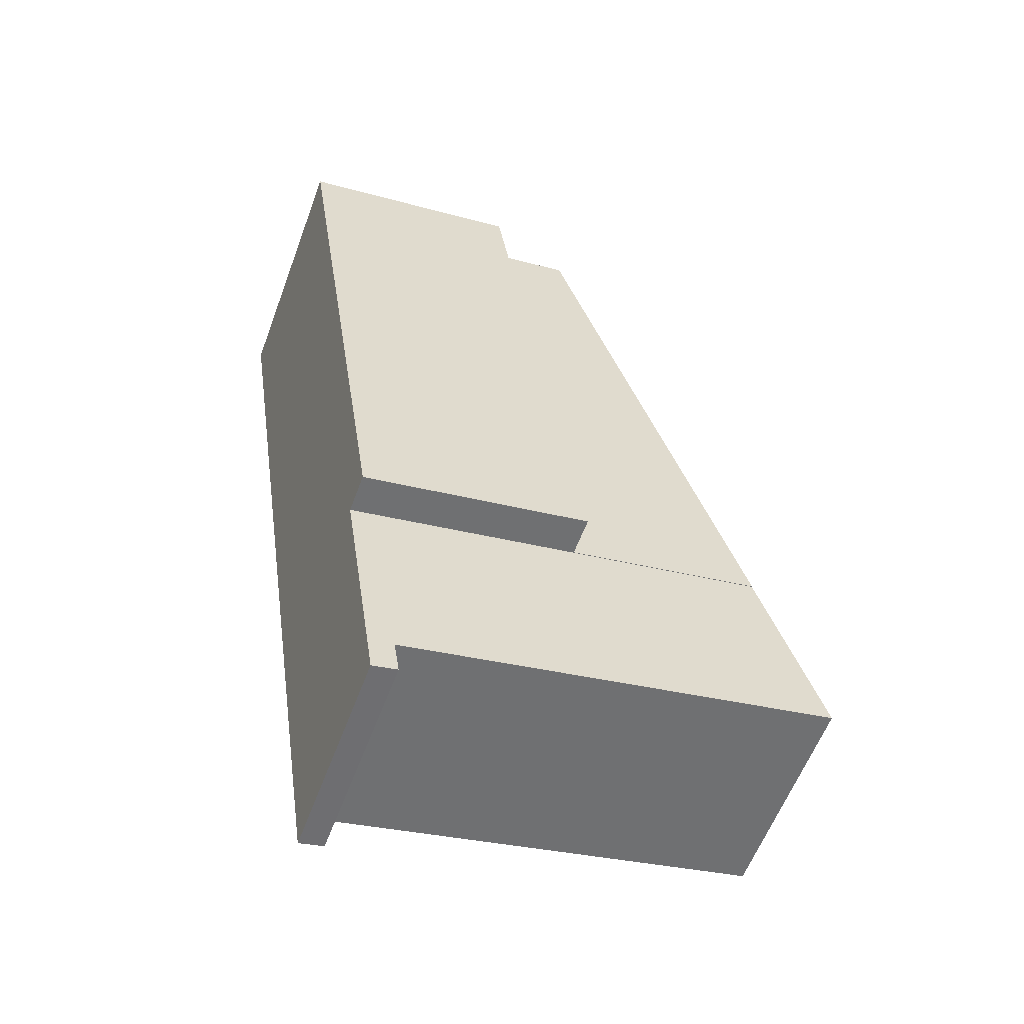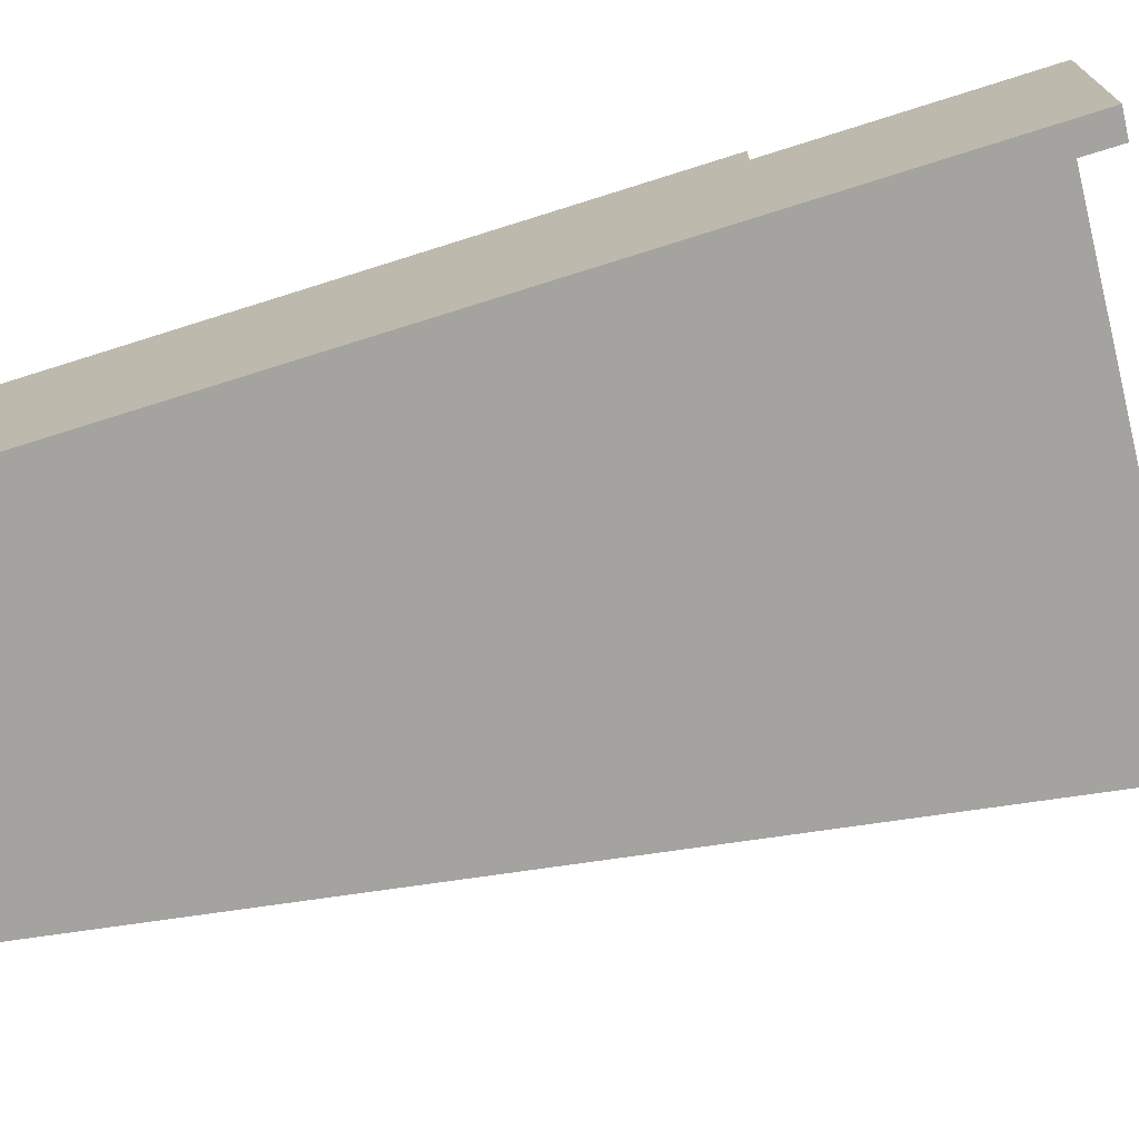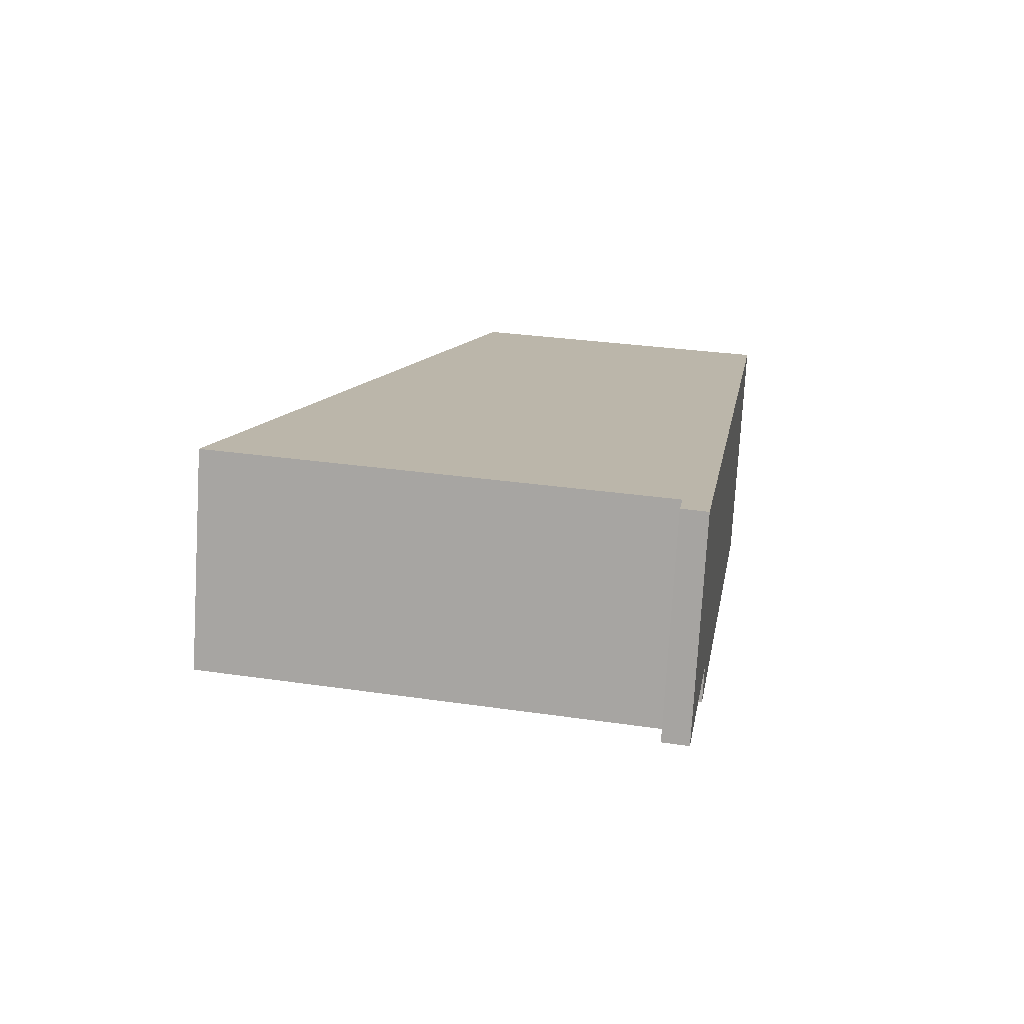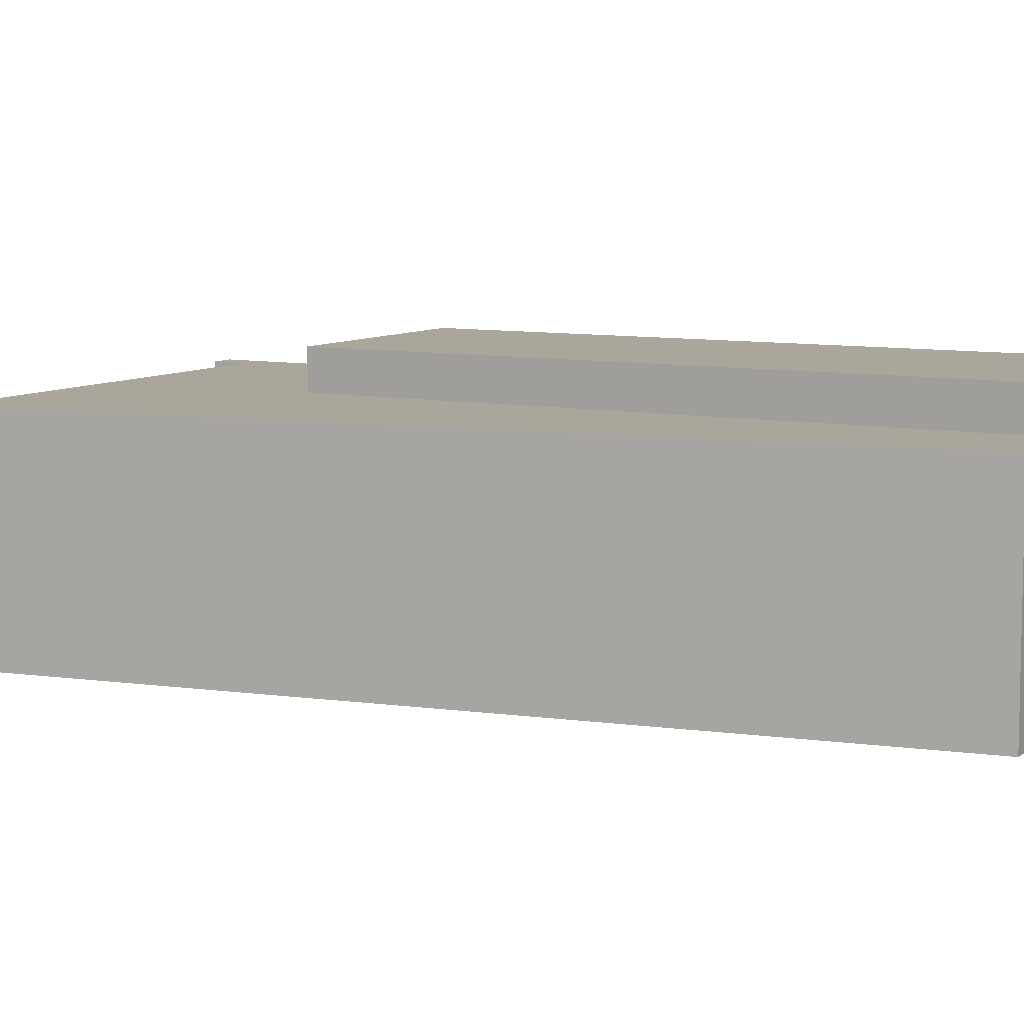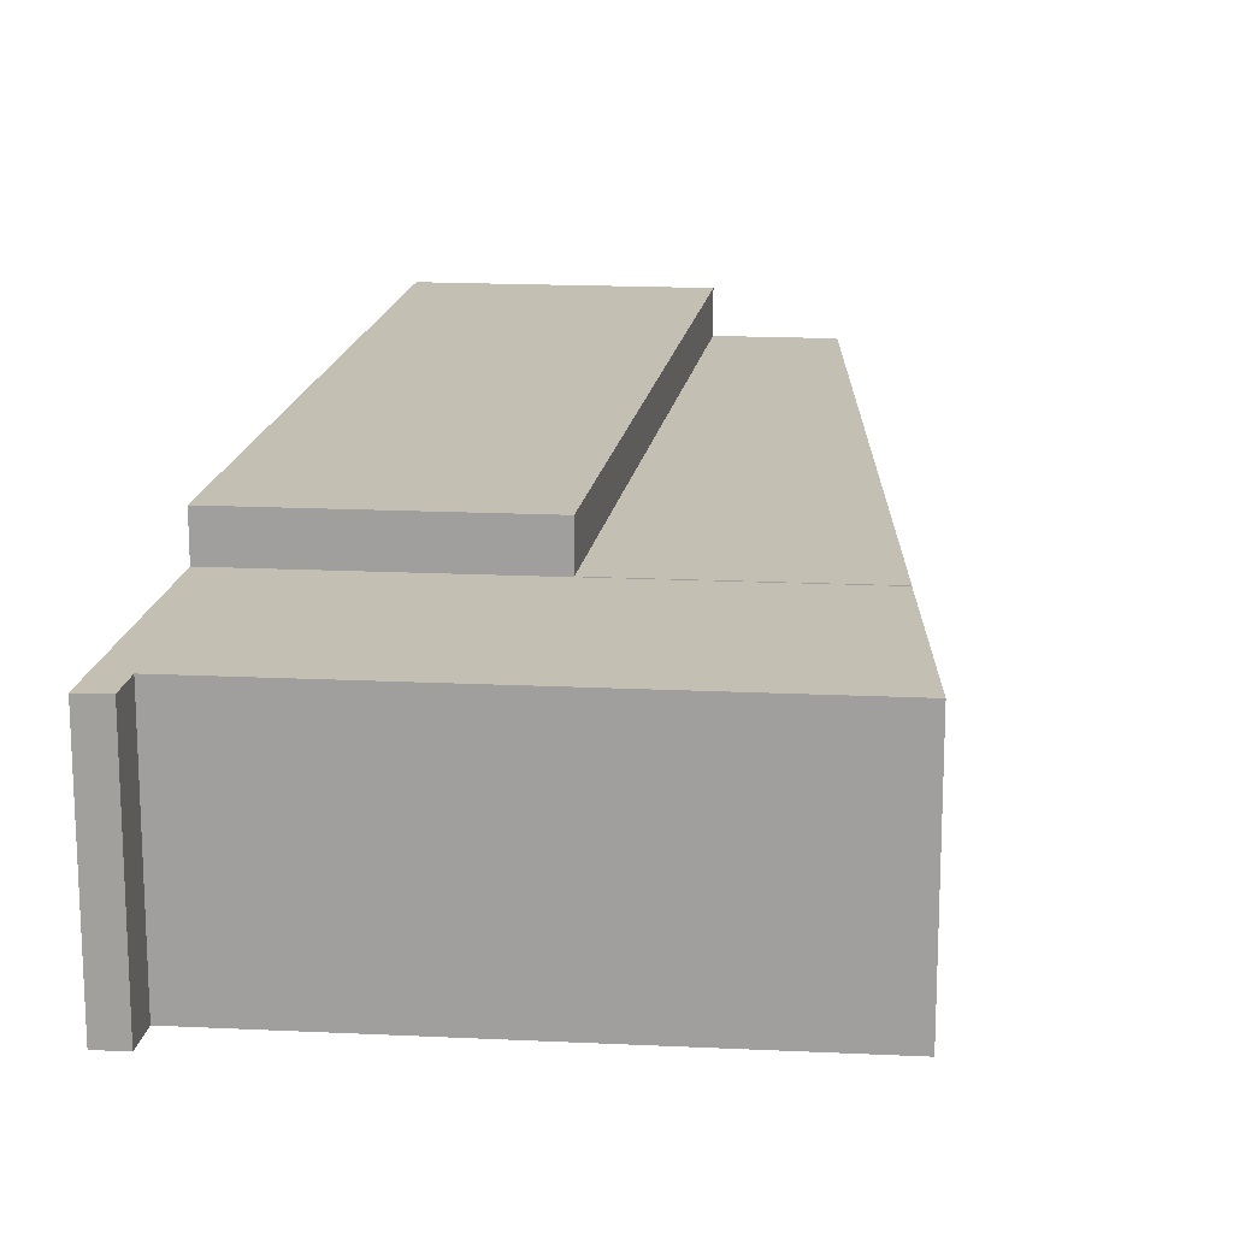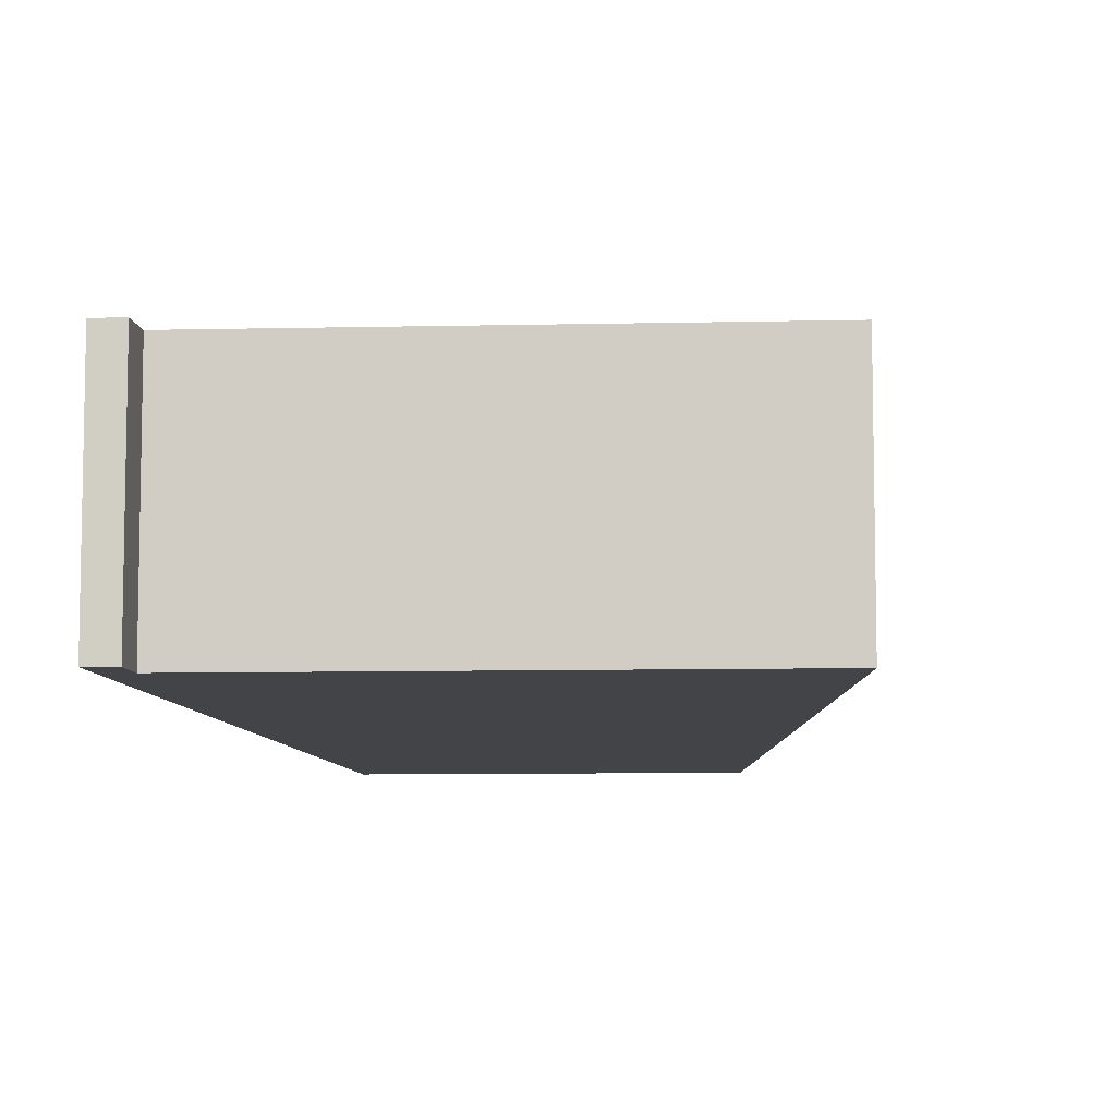
<metadata>
{"format":"obj","ext":"obj","renderer":"f3d","projection":"perspective","resolution":1024,"background":"white","views":[{"elev":-58.6,"azim":159.7,"up":"+Z"},{"elev":-72.9,"azim":116.0,"up":"+Y"},{"elev":-76.4,"azim":-3.4,"up":"+Z"},{"elev":8.0,"azim":-50.9,"up":"+Y"},{"elev":17.7,"azim":-162.6,"up":"+Y"},{"elev":-8.2,"azim":-164.3,"up":"+Y"}]}
</metadata>
<code>
v  11.66 11.22 6.817
v  26.31 11.22 33.68
v  21.96 11.22 4.621
v  25.19 11.22 33.9
v  16 11.22 35.85
v  16 -2.195e-15 35.85
v  25.19 -2.075e-15 33.9
v  26.31 -2.062e-15 33.68
v  21.96 -2.83e-16 4.621
v  11.66 -4.174e-16 6.817
v  2.776 9.481 8.709
v  2.423 9.481 -0.516
v  0 9.481 5.805e-16
v  19.5 9.481 -4.154
v  3.771 9.481 8.497
v  11.66 9.481 6.817
v  21.96 9.481 4.621
v  20.6 9.481 -4.492
v  20.38 9.481 -5.971
v  19.48 9.481 -4.253
v  19.26 9.481 -5.71
v  20.6 2.751e-16 -4.492
v  20.38 3.656e-16 -5.971
v  19.26 3.496e-16 -5.71
v  19.5 2.544e-16 -4.154
v  2.423 3.16e-17 -0.516
v  0 0 0
v  19.48 2.604e-16 -4.253
v  2.776 -5.333e-16 8.709
v  3.771 -5.203e-16 8.497
v  11.66 9.503 6.817
v  11.72 9.503 36.76
v  16 9.503 35.85
v  4.709 9.503 14.77
v  2.776 9.503 8.709
v  3.771 9.503 8.497
v  4.709 -9.046e-16 14.77
v  11.72 -2.251e-15 36.76
g defaultobject
f 1 2 3
f 2 1 4
f 4 1 5
f 6 4 5
f 4 6 7
f 7 2 4
f 2 7 8
f 8 3 2
f 3 8 9
f 9 1 3
f 1 9 10
f 10 5 1
f 5 10 6
f 7 9 8
f 9 7 6
f 9 6 10
f 11 12 13
f 12 11 14
f 14 11 15
f 14 15 16
f 14 16 17
f 14 17 18
f 14 18 19
f 20 19 21
f 19 20 14
f 9 18 17
f 18 9 19
f 19 9 22
f 19 22 23
f 23 21 19
f 21 23 24
f 25 12 14
f 12 25 26
f 12 26 13
f 13 26 27
f 24 20 21
f 20 24 14
f 14 24 25
f 25 24 28
f 27 11 13
f 11 27 29
f 29 15 11
f 15 29 16
f 16 29 17
f 17 29 30
f 17 30 10
f 17 10 9
f 26 29 27
f 29 26 30
f 30 26 10
f 10 26 25
f 10 25 9
f 9 25 22
f 22 25 28
f 22 28 24
f 22 24 23
f 31 32 33
f 32 31 34
f 34 31 35
f 35 31 36
f 29 34 35
f 34 29 32
f 32 29 37
f 32 37 38
f 38 33 32
f 33 38 6
f 6 31 33
f 31 6 10
f 36 29 35
f 29 36 31
f 29 31 30
f 30 31 10
f 37 6 38
f 6 37 10
f 10 37 29
f 10 29 30

</code>
